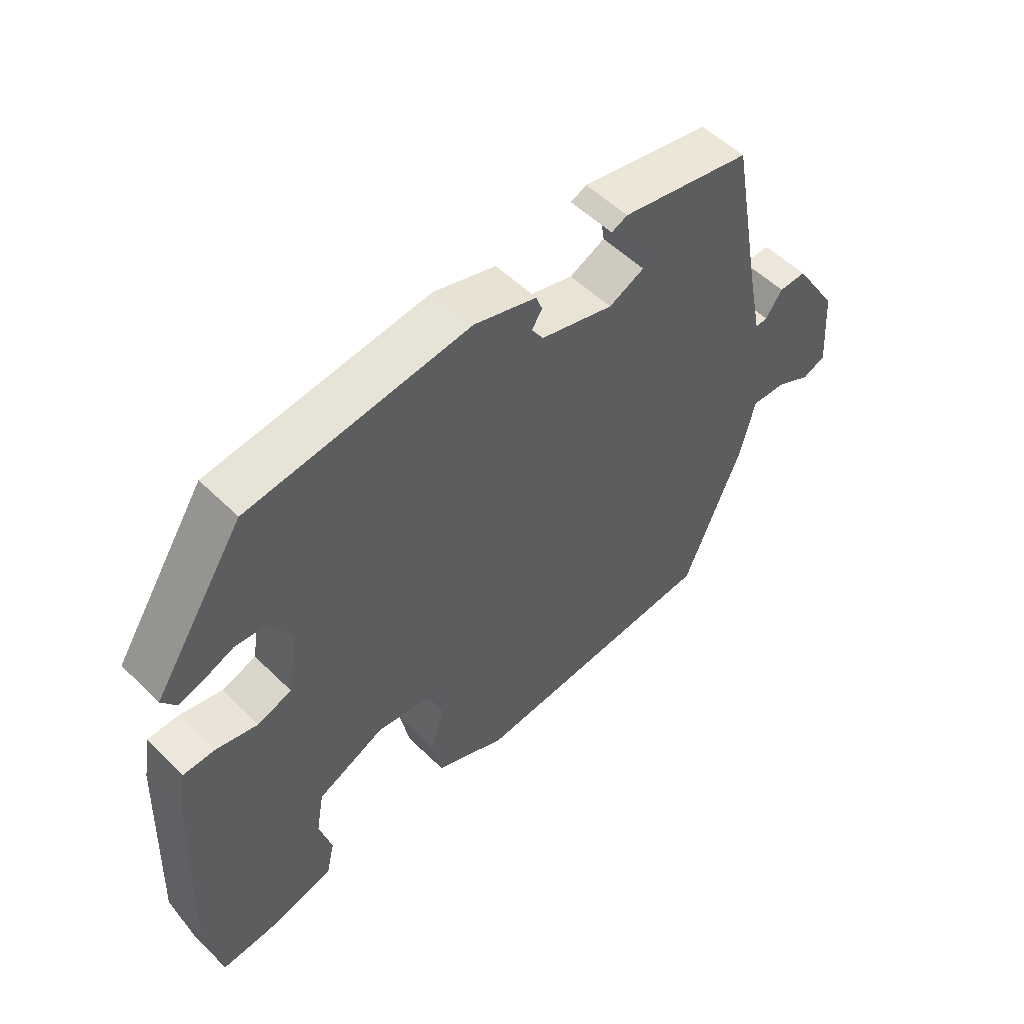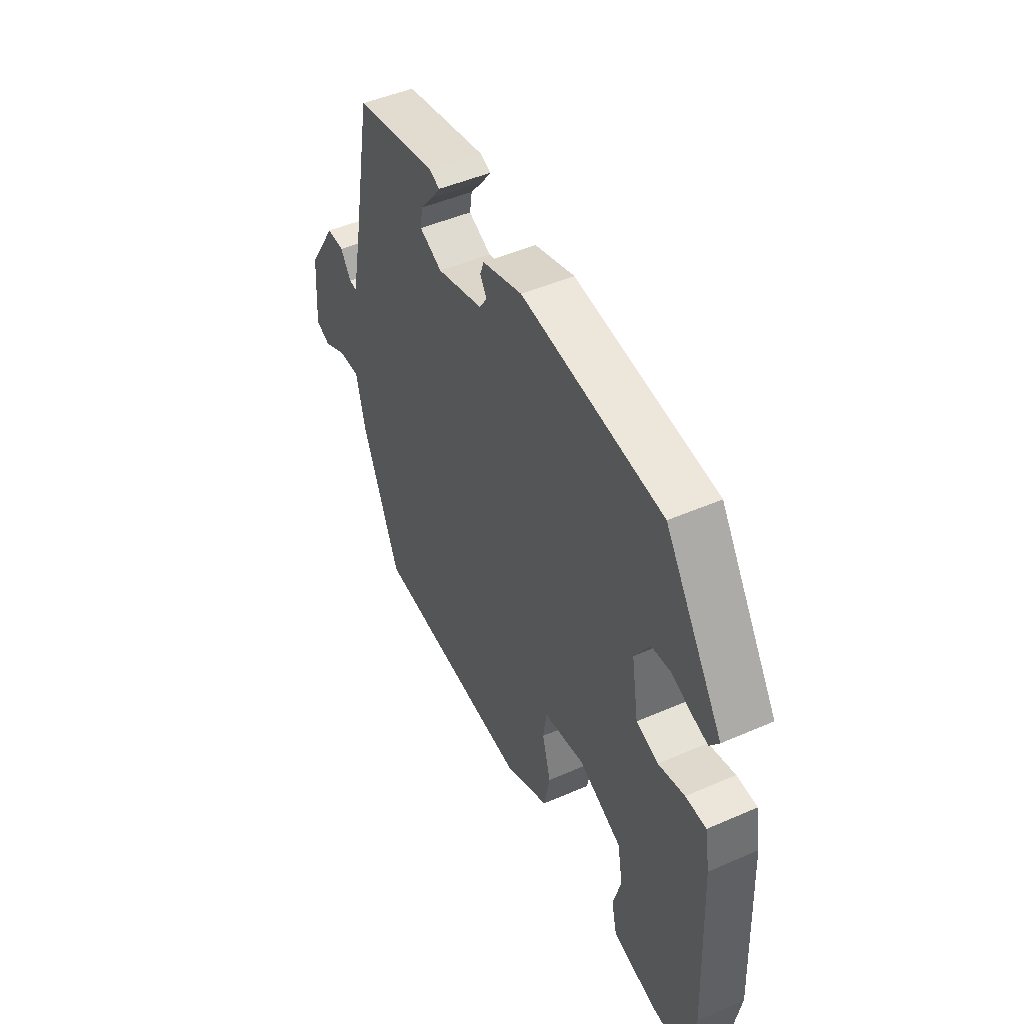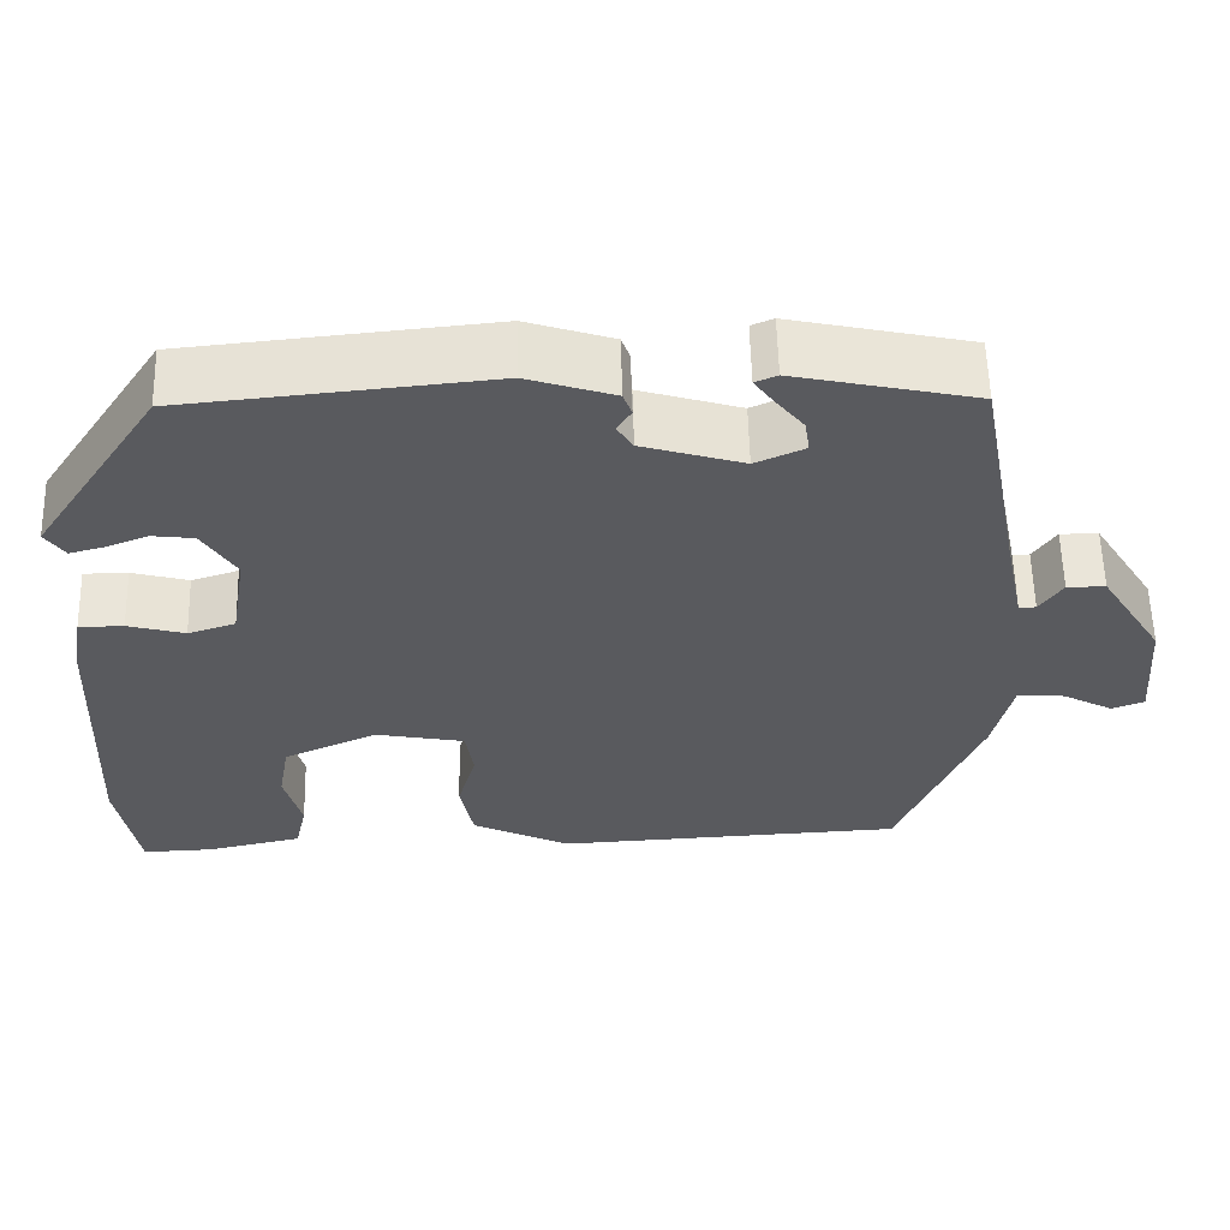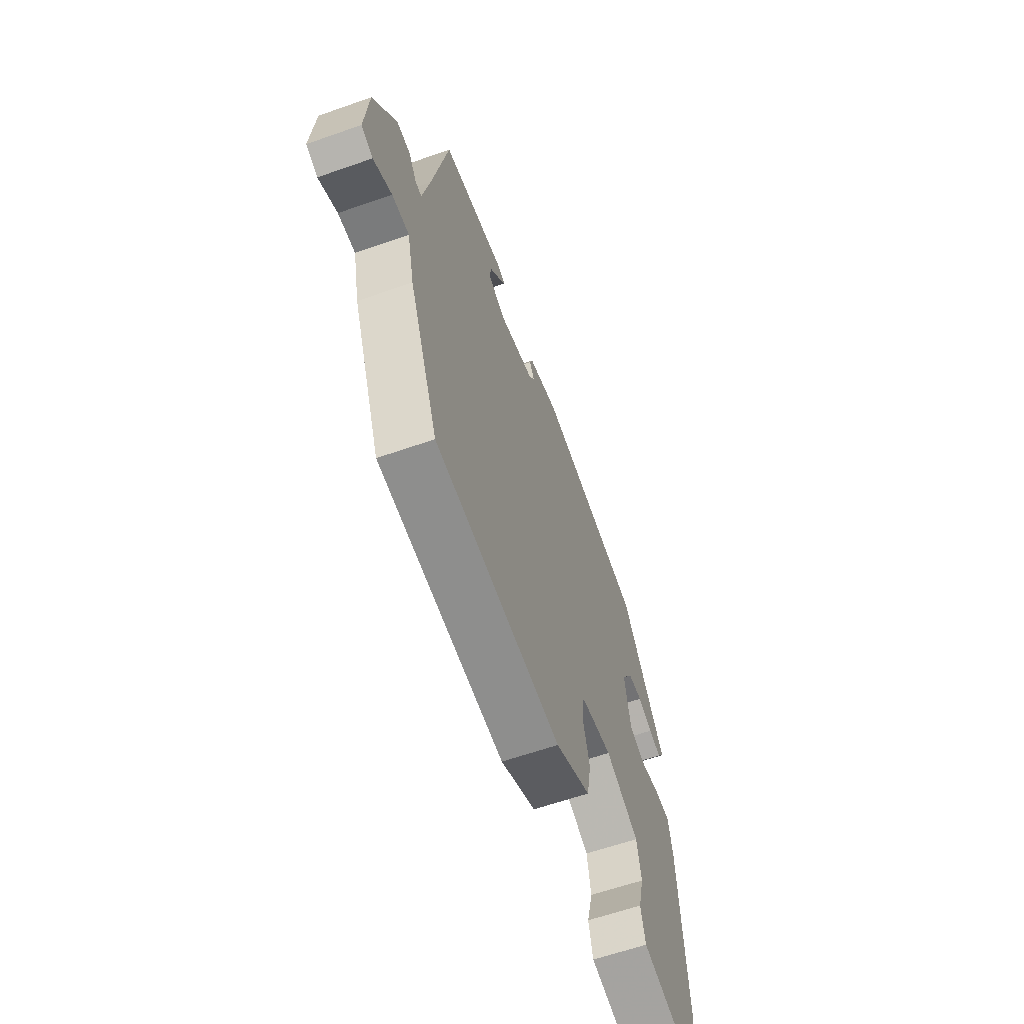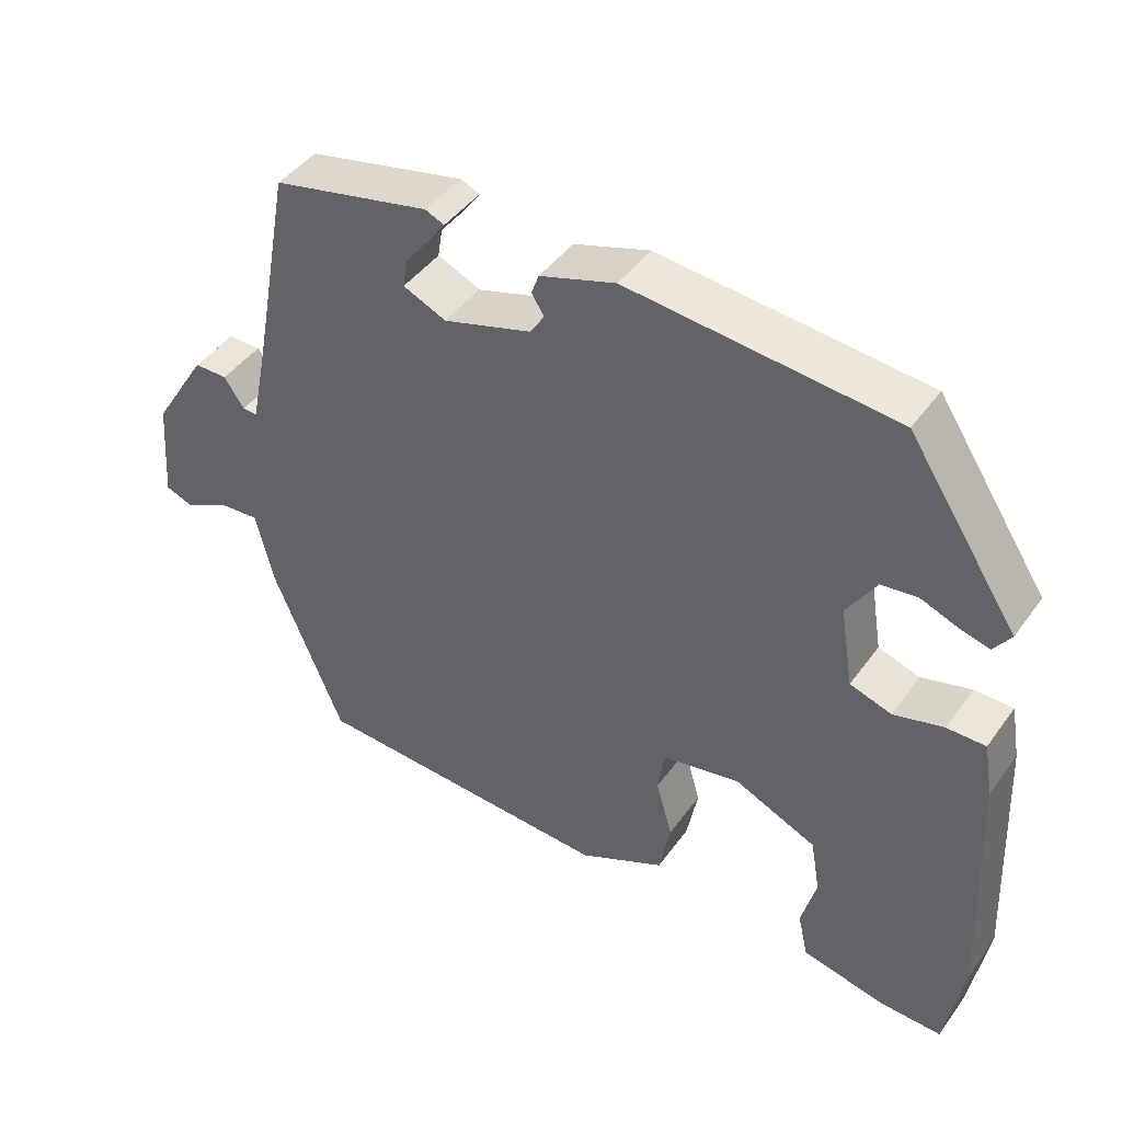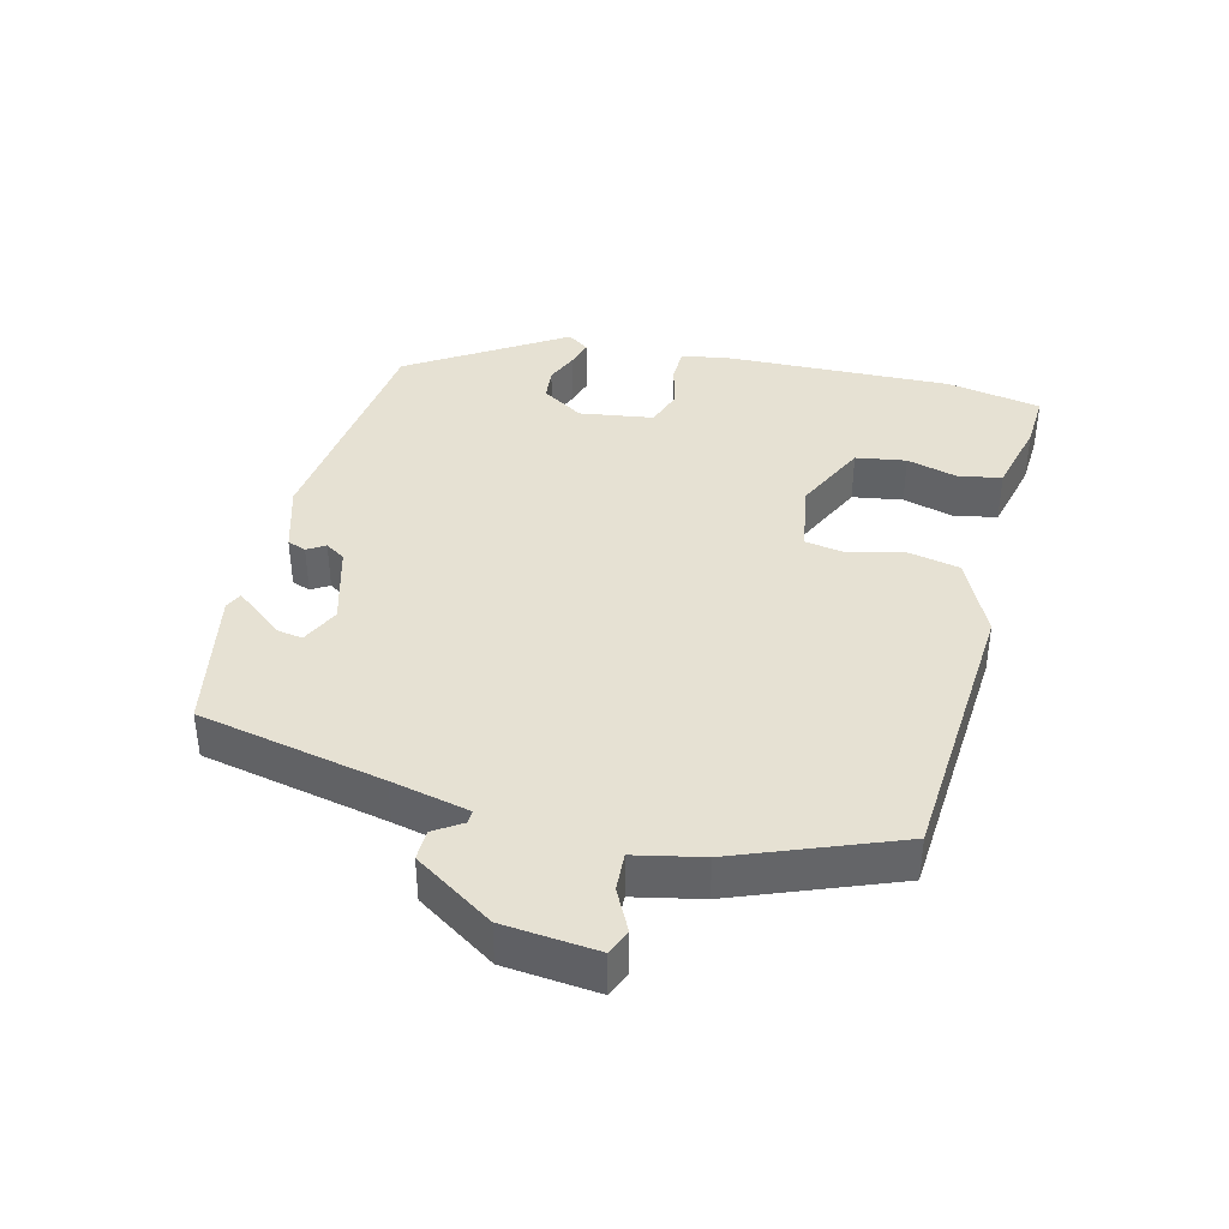
<metadata>
{"format":"obj","ext":"obj","renderer":"f3d","projection":"perspective","resolution":1024,"background":"white","views":[{"elev":54.0,"azim":-44.0,"up":"+Z"},{"elev":48.2,"azim":-116.0,"up":"+Z"},{"elev":58.1,"azim":-1.4,"up":"+Z"},{"elev":-62.0,"azim":109.6,"up":"+Z"},{"elev":44.0,"azim":-146.7,"up":"+Z"},{"elev":38.9,"azim":105.2,"up":"+Y"}]}
</metadata>
<code>
v -0.499 0.07 -0.507
v -0.523 0.07 -0.367
v -0.507 0.07 -0.034
v -0.494 0.07 0.04
v -0.442 0.07 0.04
v -0.375 0.07 0.022
v -0.319 0.07 0.04
v -0.301 0.07 0.149
v -0.34 0.07 0.212
v -0.389 0.07 0.218
v -0.438 0.07 0.199
v -0.479 0.07 0.188
v -0.502 0.07 0.221
v -0.353 0.07 0.446
v 0.006 0.07 0.481
v 0.108 0.07 0.448
v 0.118 0.07 0.42
v 0.101 0.07 0.394
v 0.12 0.07 0.364
v 0.239 0.07 0.328
v 0.297 0.07 0.354
v 0.291 0.07 0.393
v 0.258 0.07 0.434
v 0.235 0.07 0.466
v 0.261 0.07 0.477
v 0.473 0.07 0.431
v 0.525 0.07 0.155
v 0.549 0.07 0.039
v 0.569 0.07 0.04
v 0.596 0.07 0.08
v 0.641 0.07 0.08
v 0.715 0.07 -0.038
v 0.726 0.07 -0.176
v 0.688 0.07 -0.191
v 0.628 0.07 -0.159
v 0.572 0.07 -0.155
v 0.549 0.07 -0.254
v 0.453 0.07 -0.488
v 0.039 0.07 -0.51
v -0.077 0.07 -0.453
v -0.092 0.07 -0.375
v -0.07 0.07 -0.296
v -0.079 0.07 -0.236
v -0.184 0.07 -0.216
v -0.295 0.07 -0.266
v -0.308 0.07 -0.34
v -0.288 0.07 -0.417
v -0.302 0.07 -0.479
v -0.415 0.07 -0.504
v -0.499 0 -0.507
v -0.523 0 -0.367
v -0.507 0 -0.034
v -0.494 0 0.04
v -0.442 0 0.04
v -0.375 0 0.022
v -0.319 0 0.04
v -0.301 0 0.149
v -0.34 0 0.212
v -0.389 0 0.218
v -0.438 0 0.199
v -0.479 0 0.188
v -0.502 0 0.221
v -0.353 0 0.446
v 0.006 0 0.481
v 0.108 0 0.448
v 0.118 0 0.42
v 0.101 0 0.394
v 0.12 0 0.364
v 0.239 0 0.328
v 0.297 0 0.354
v 0.291 0 0.393
v 0.258 0 0.434
v 0.235 0 0.466
v 0.261 0 0.477
v 0.473 0 0.431
v 0.525 0 0.155
v 0.549 0 0.039
v 0.569 0 0.04
v 0.596 0 0.08
v 0.641 0 0.08
v 0.715 0 -0.038
v 0.726 0 -0.176
v 0.688 0 -0.191
v 0.628 0 -0.159
v 0.572 0 -0.155
v 0.549 0 -0.254
v 0.453 0 -0.488
v 0.039 0 -0.51
v -0.077 0 -0.453
v -0.092 0 -0.375
v -0.07 0 -0.296
v -0.079 0 -0.236
v -0.184 0 -0.216
v -0.295 0 -0.266
v -0.308 0 -0.34
v -0.288 0 -0.417
v -0.302 0 -0.479
v -0.415 0 -0.504
f 46 47 48 49
f 45 46 49 1
f 39 40 41 42
f 39 42 43
f 36 37 38 39
f 36 39 43
f 32 33 34 35
f 32 35 36
f 29 30 31 32
f 28 29 32 36
f 27 28 36 43
f 22 23 24 25
f 22 25 26 27
f 15 16 17 18
f 15 18 19
f 14 15 19
f 13 14 19 20
f 10 11 12 13
f 3 4 5 6
f 3 6 7
f 45 1 2 3
f 44 45 3 7
f 21 22 27
f 20 21 27 43
f 10 13 20
f 9 10 20
f 8 9 20
f 20 43 44
f 7 8 20 44
f 98 97 96 95
f 50 98 95 94
f 91 90 89 88
f 92 91 88
f 88 87 86 85
f 92 88 85
f 84 83 82 81
f 85 84 81
f 81 80 79 78
f 85 81 78 77
f 92 85 77 76
f 74 73 72 71
f 76 75 74 71
f 67 66 65 64
f 68 67 64
f 68 64 63
f 69 68 63 62
f 62 61 60 59
f 55 54 53 52
f 56 55 52
f 52 51 50 94
f 56 52 94 93
f 76 71 70
f 92 76 70 69
f 69 62 59
f 69 59 58
f 69 58 57
f 93 92 69
f 93 69 57 56
f 1 50 51 2
f 2 51 52 3
f 3 52 53 4
f 4 53 54 5
f 5 54 55 6
f 6 55 56 7
f 7 56 57 8
f 8 57 58 9
f 9 58 59 10
f 10 59 60 11
f 11 60 61 12
f 12 61 62 13
f 13 62 63 14
f 14 63 64 15
f 15 64 65 16
f 16 65 66 17
f 17 66 67 18
f 18 67 68 19
f 19 68 69 20
f 20 69 70 21
f 21 70 71 22
f 22 71 72 23
f 23 72 73 24
f 24 73 74 25
f 25 74 75 26
f 26 75 76 27
f 27 76 77 28
f 28 77 78 29
f 29 78 79 30
f 30 79 80 31
f 31 80 81 32
f 32 81 82 33
f 33 82 83 34
f 34 83 84 35
f 35 84 85 36
f 36 85 86 37
f 37 86 87 38
f 38 87 88 39
f 39 88 89 40
f 40 89 90 41
f 41 90 91 42
f 42 91 92 43
f 43 92 93 44
f 44 93 94 45
f 45 94 95 46
f 46 95 96 47
f 47 96 97 48
f 48 97 98 49
f 49 98 50 1

</code>
